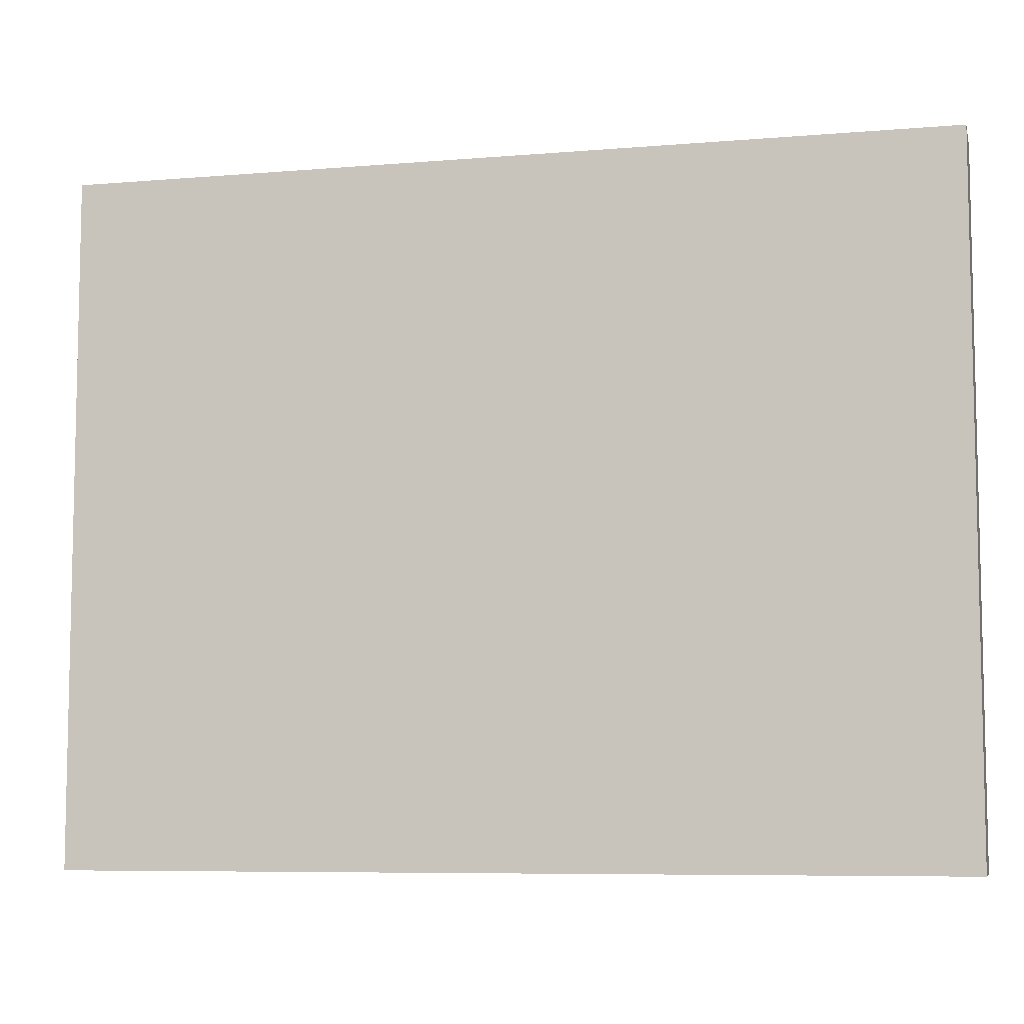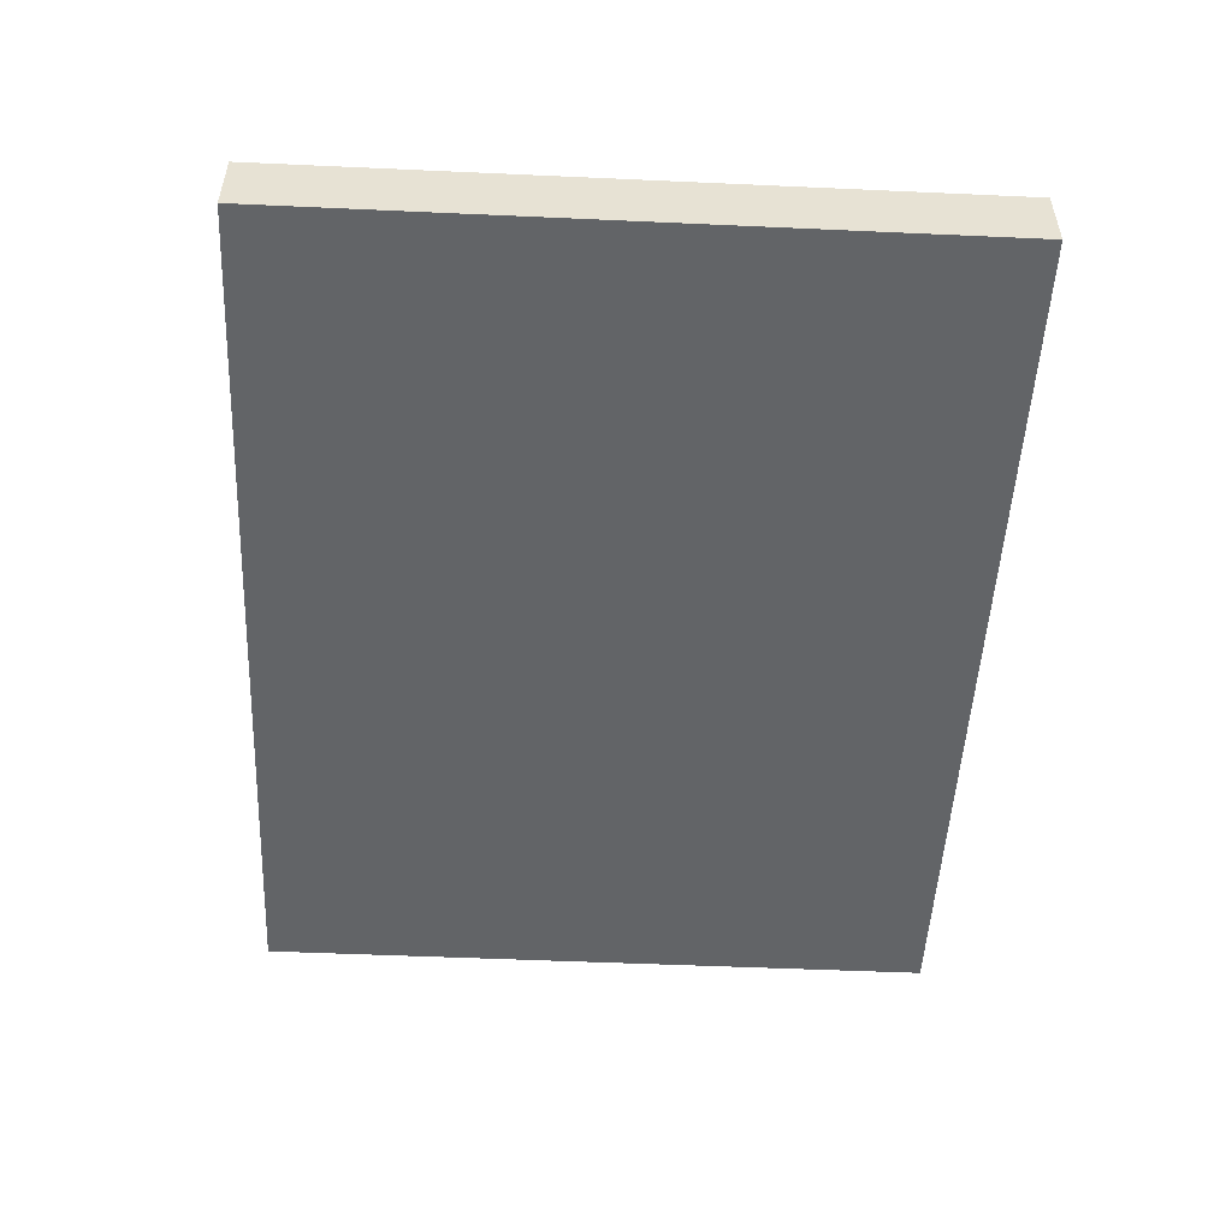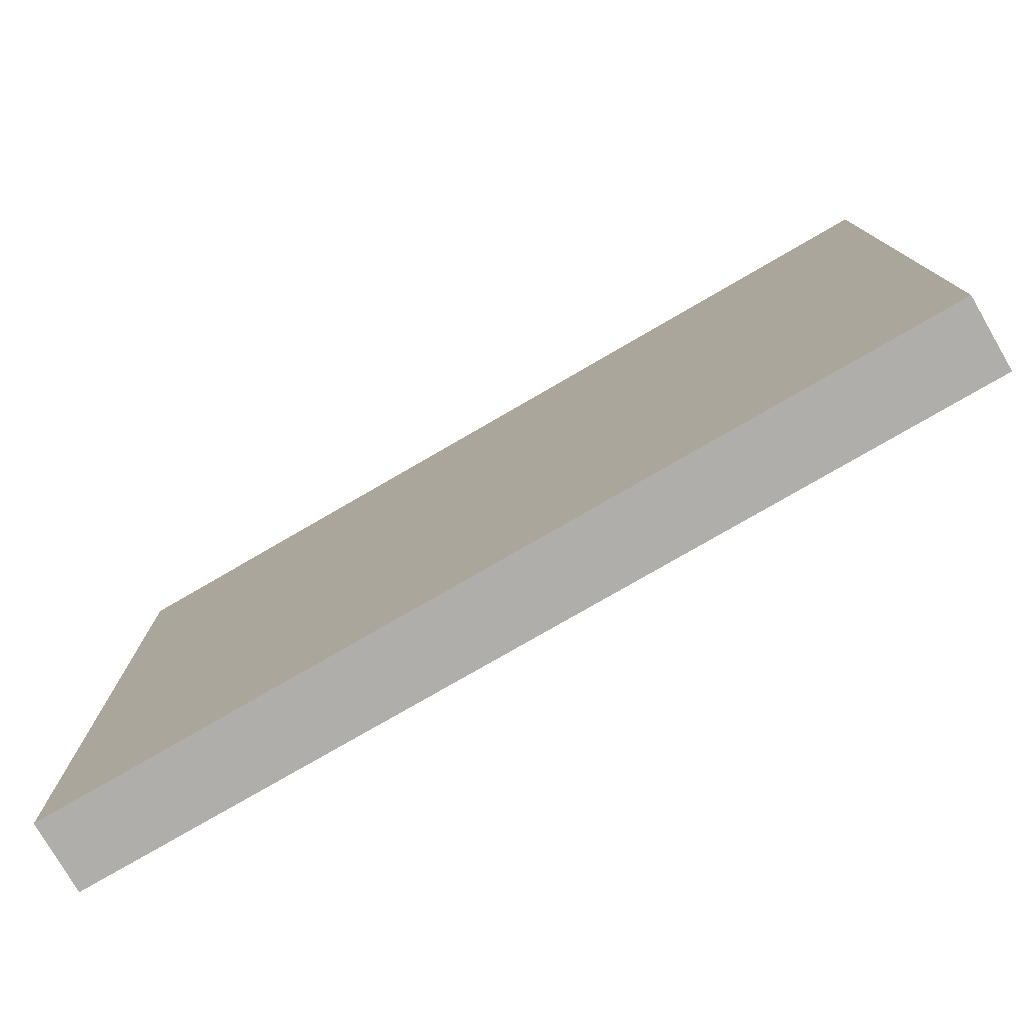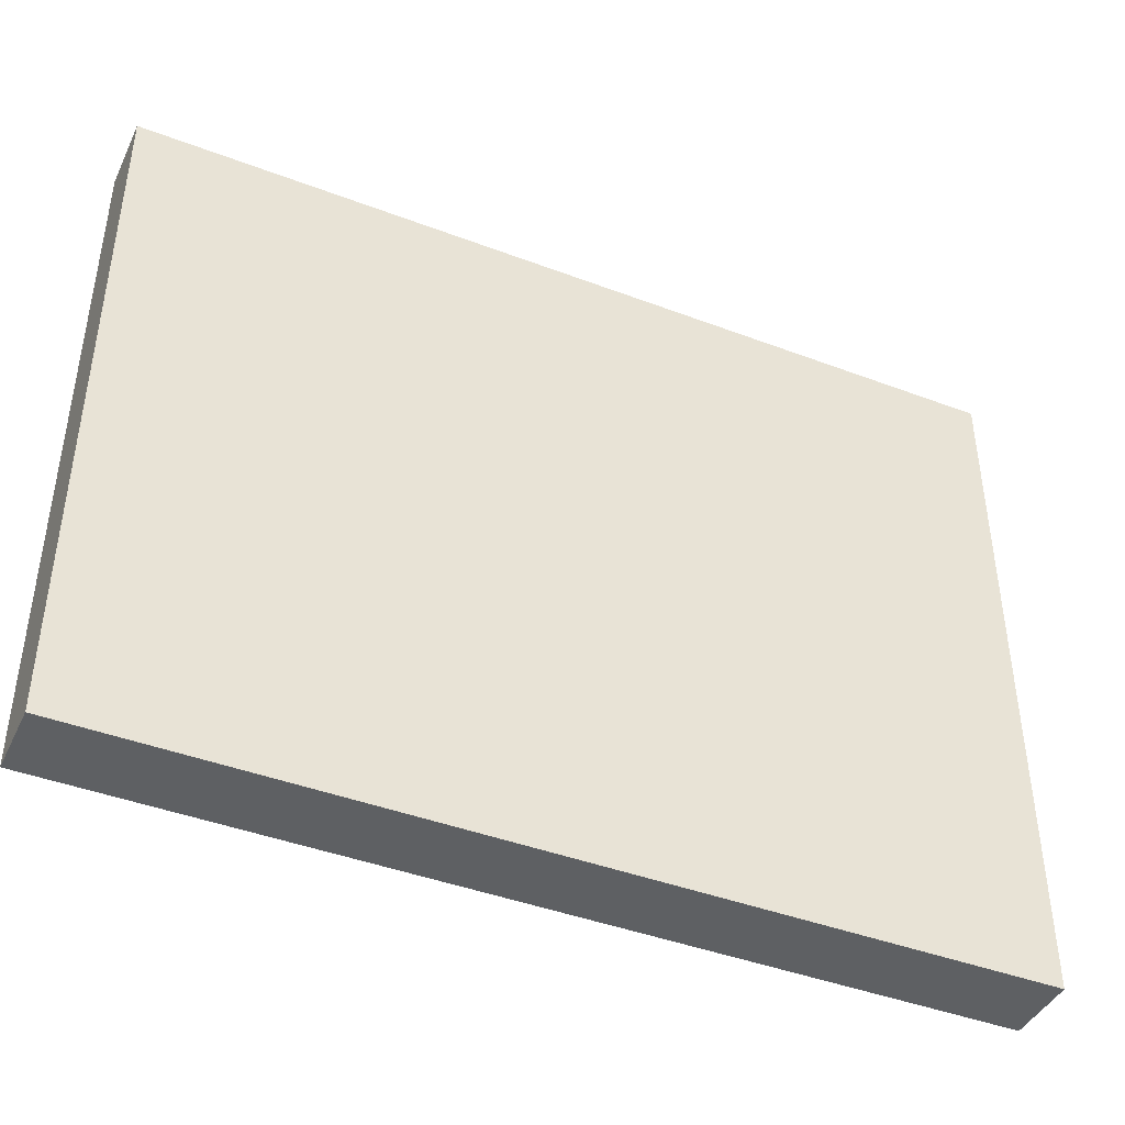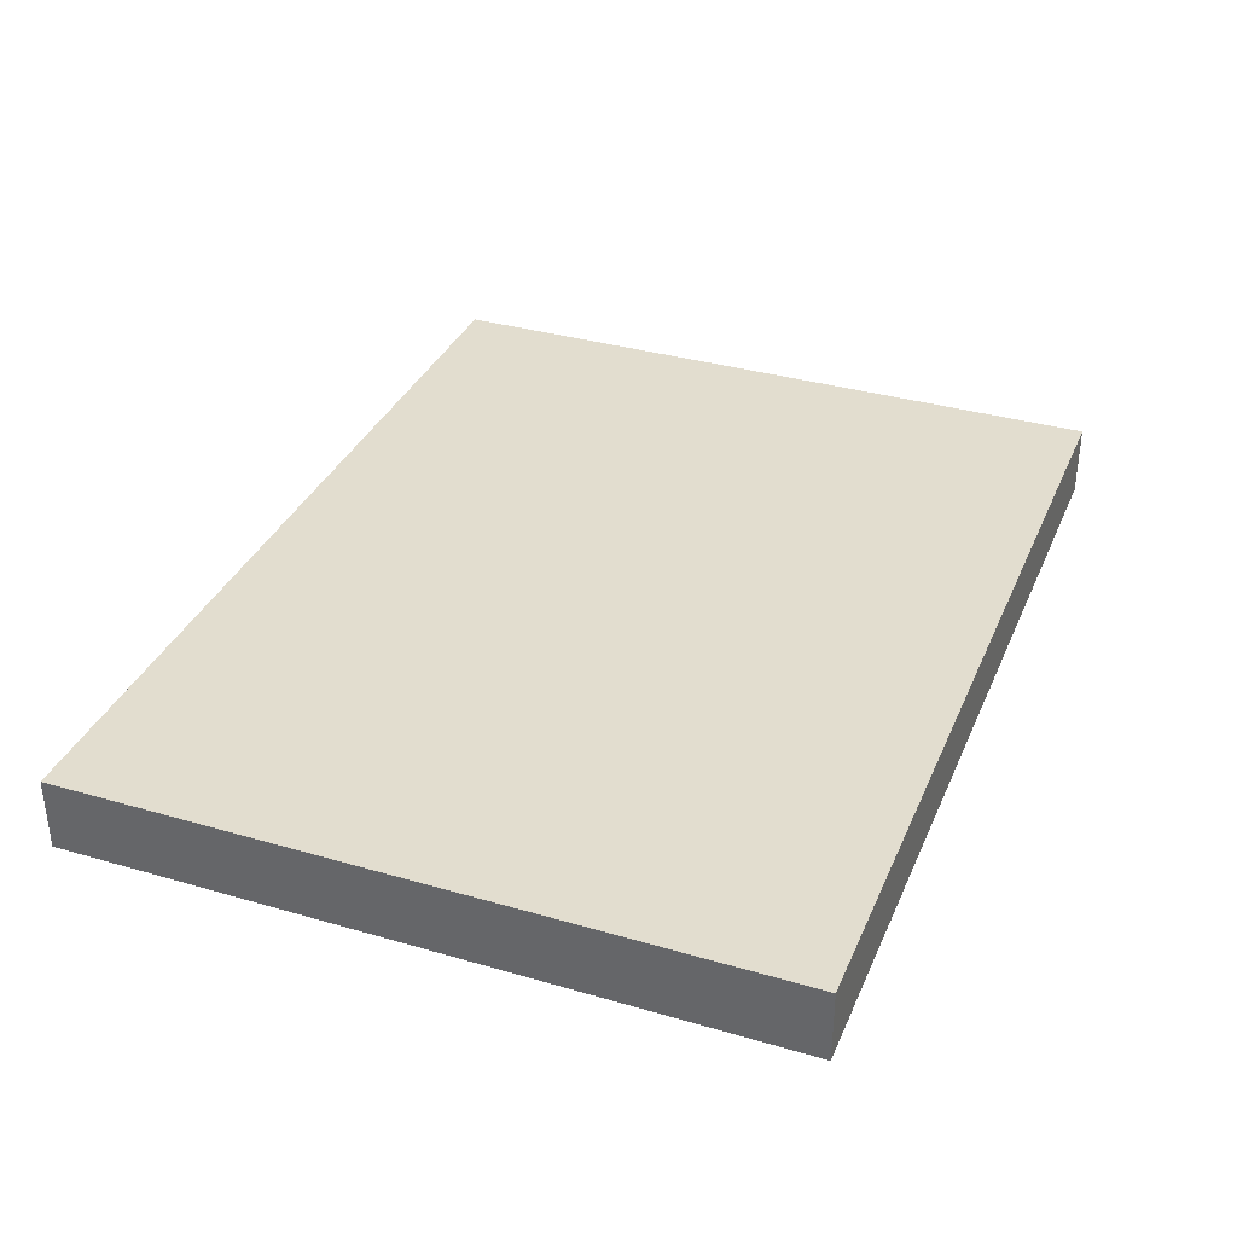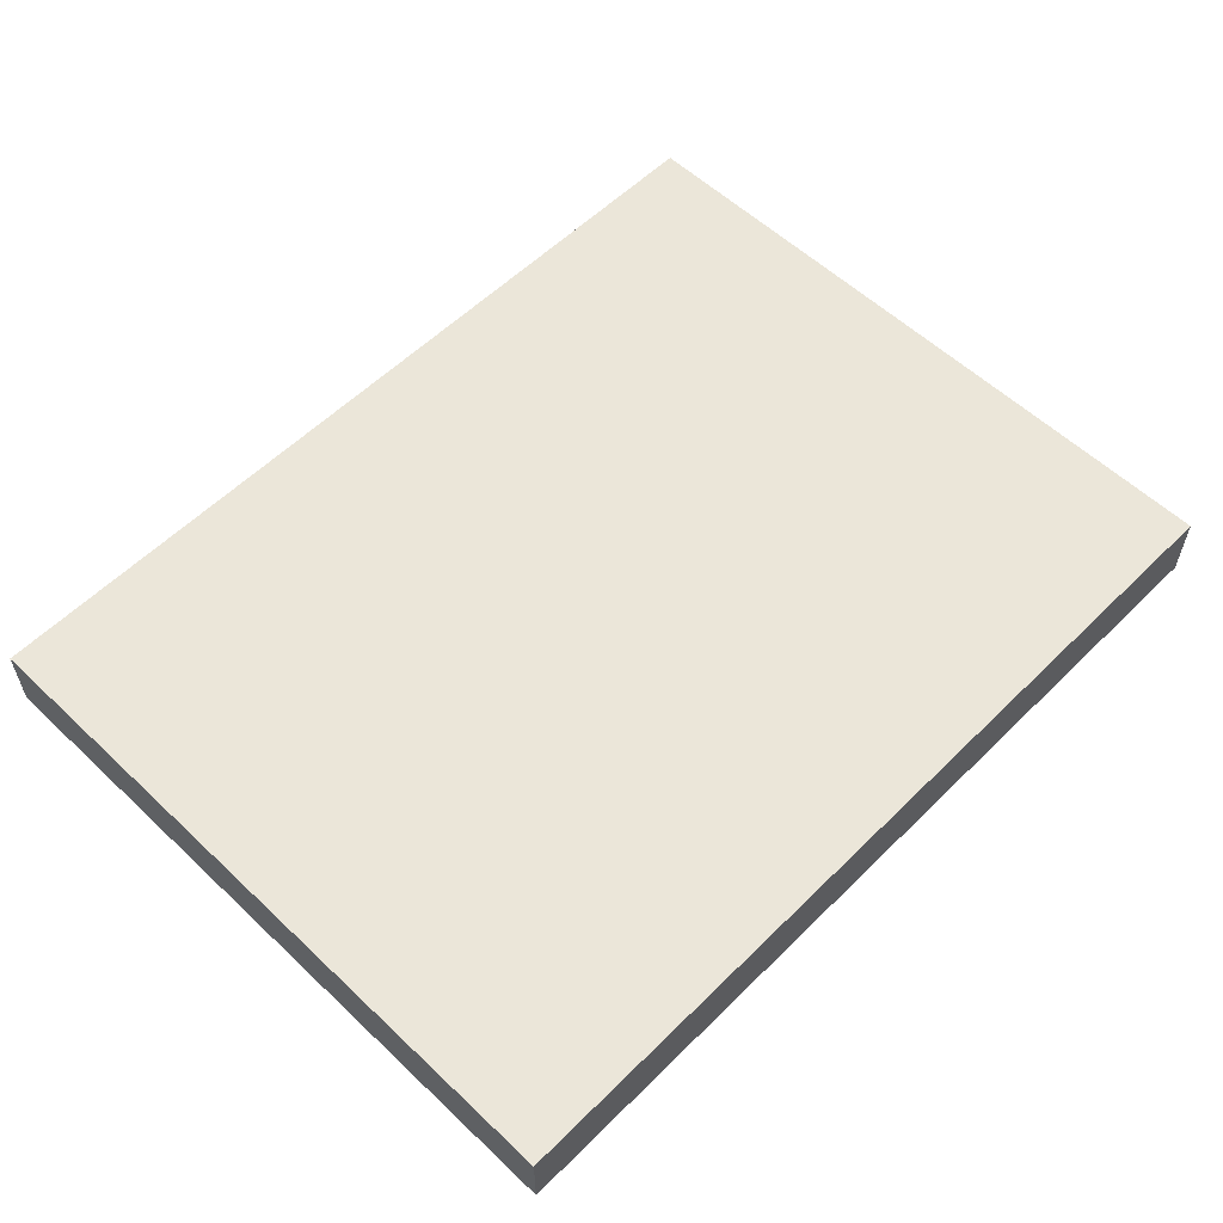
<metadata>
{"format":"obj","ext":"obj","renderer":"f3d","projection":"perspective","resolution":1024,"background":"white","views":[{"elev":-7.5,"azim":-166.6,"up":"+Y"},{"elev":-51.1,"azim":-92.8,"up":"+Z"},{"elev":-77.6,"azim":-149.9,"up":"+Y"},{"elev":-42.7,"azim":155.7,"up":"+Y"},{"elev":35.0,"azim":-68.8,"up":"+Z"},{"elev":57.2,"azim":-45.6,"up":"+Z"}]}
</metadata>
<code>
o cube
v 1.562 2.437 0.0625
v 1.562 2.437 -0.1875
v 1.562 0 0.0625
v 1.562 0 -0.1875
v -1.562 2.437 0.0625
v -1.562 2.437 -0.1875
v -1.562 0 0.0625
v -1.562 0 -0.1875
f 2 1 3 4
f 7 5 6 8
f 5 1 2 6
f 4 3 7 8
f 3 1 5 7
f 6 2 4 8

</code>
